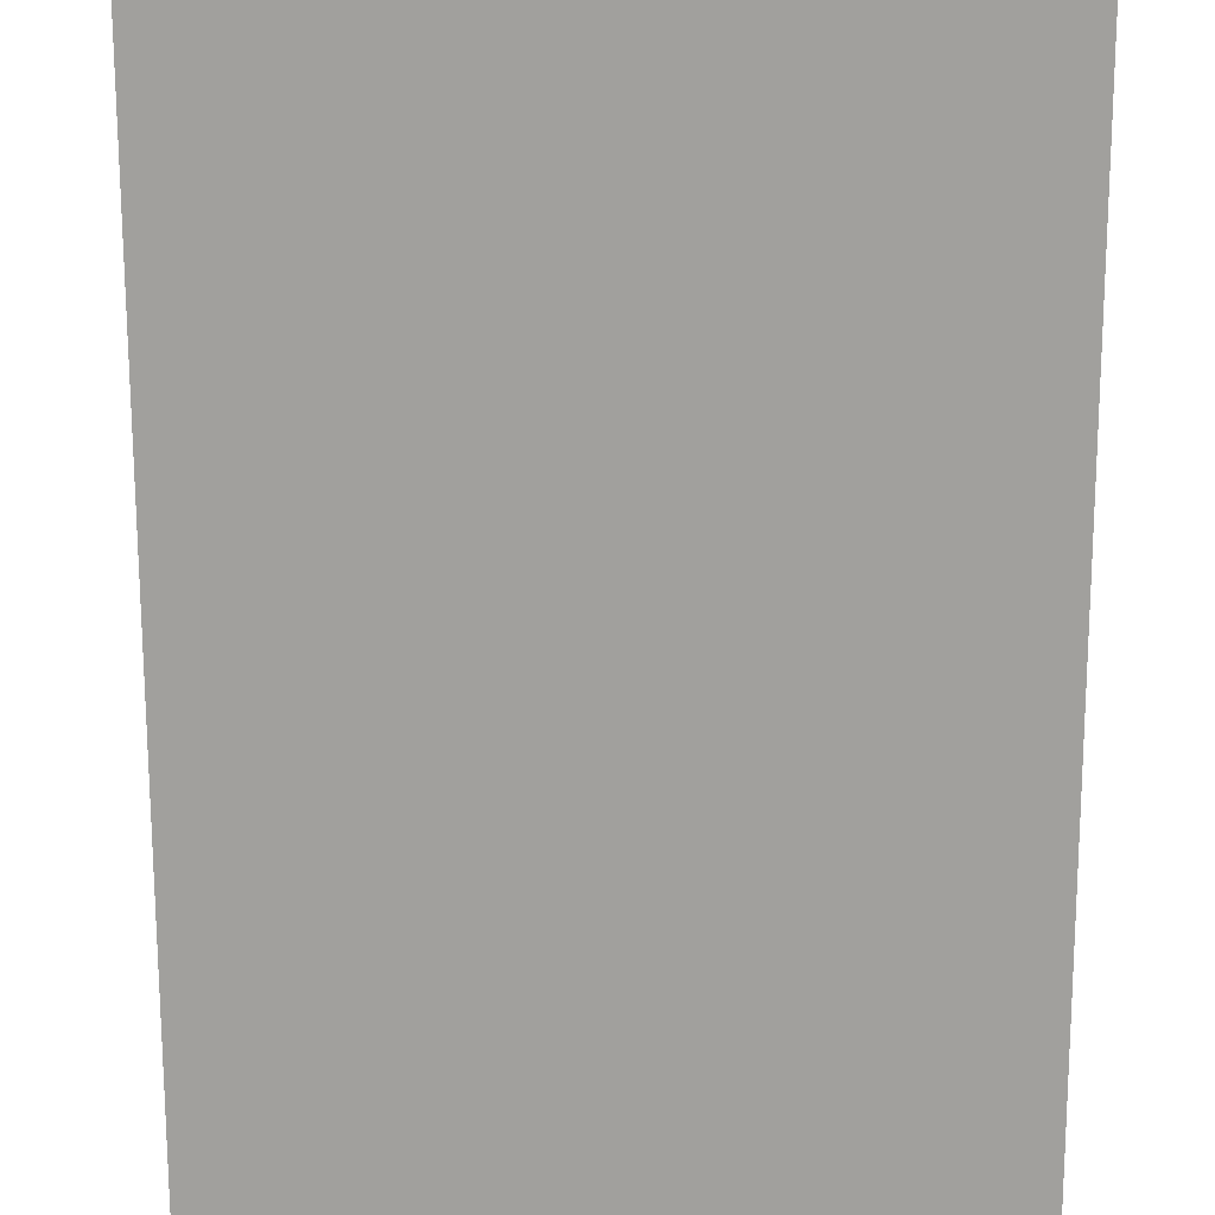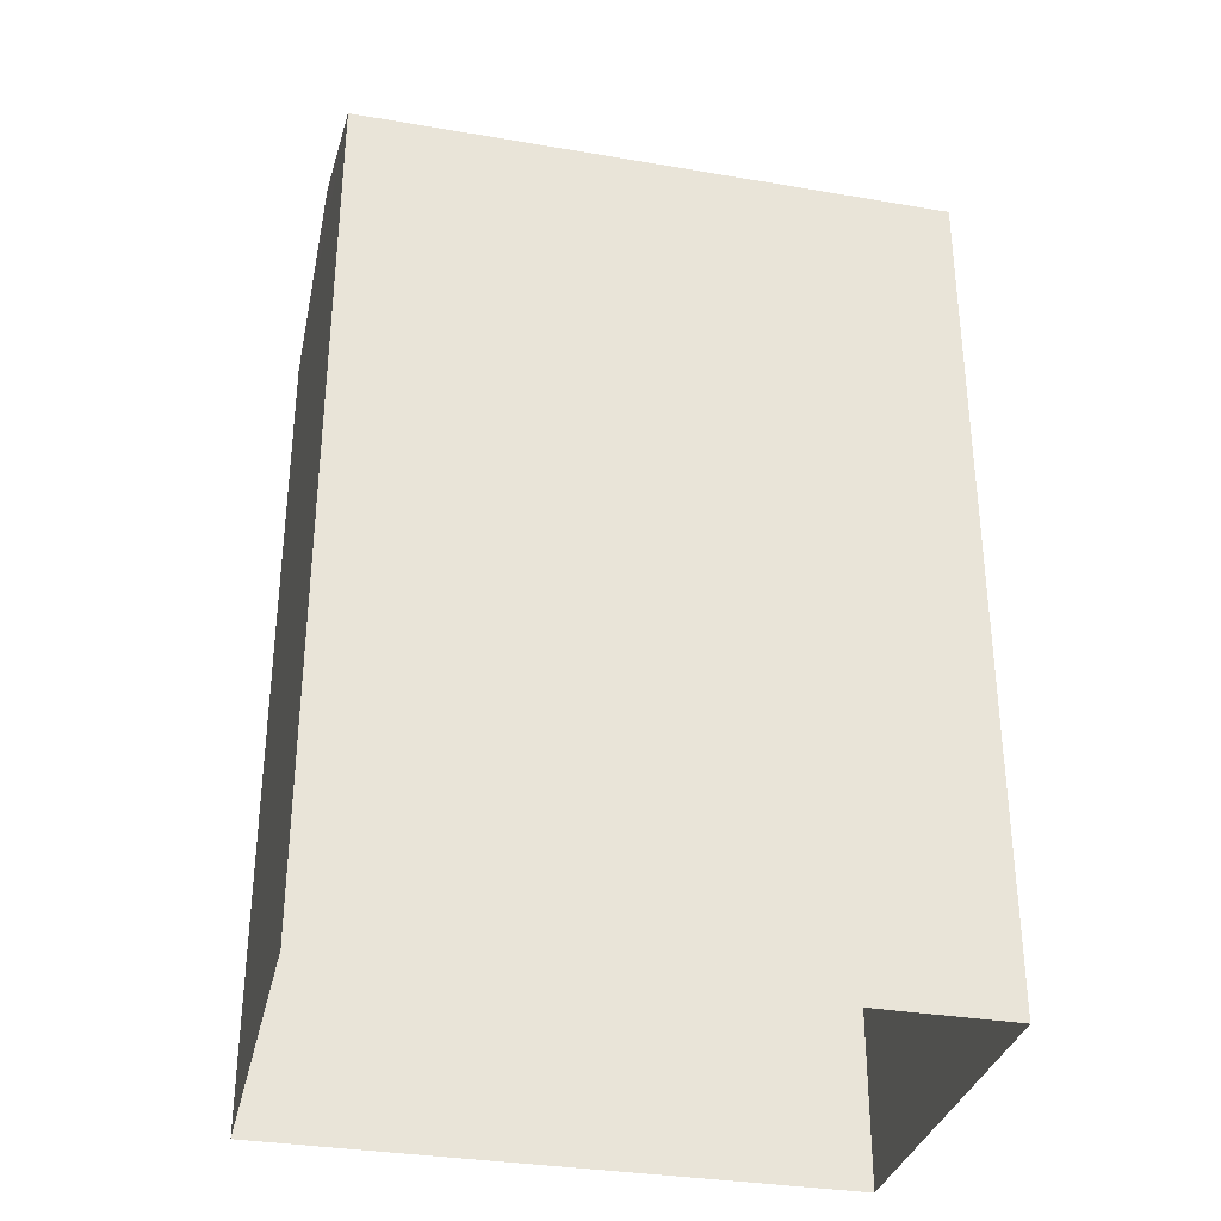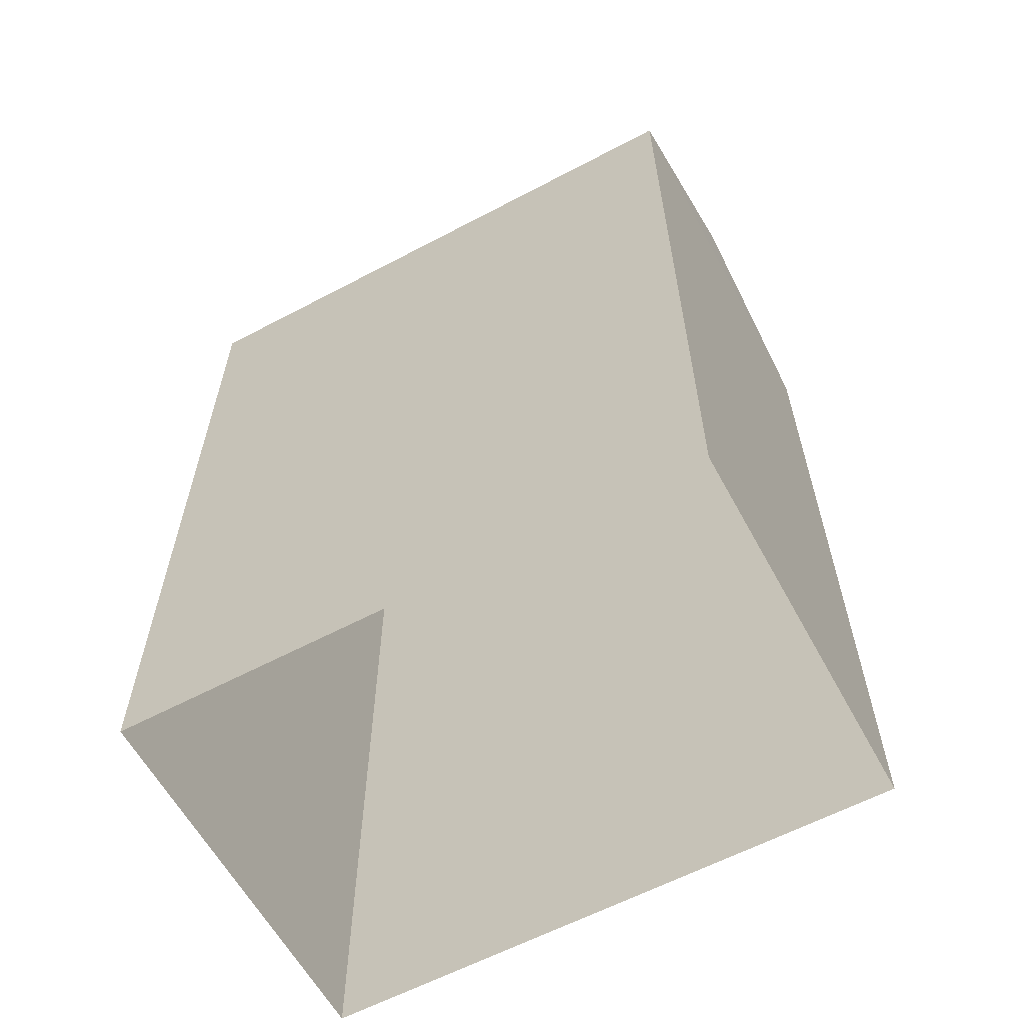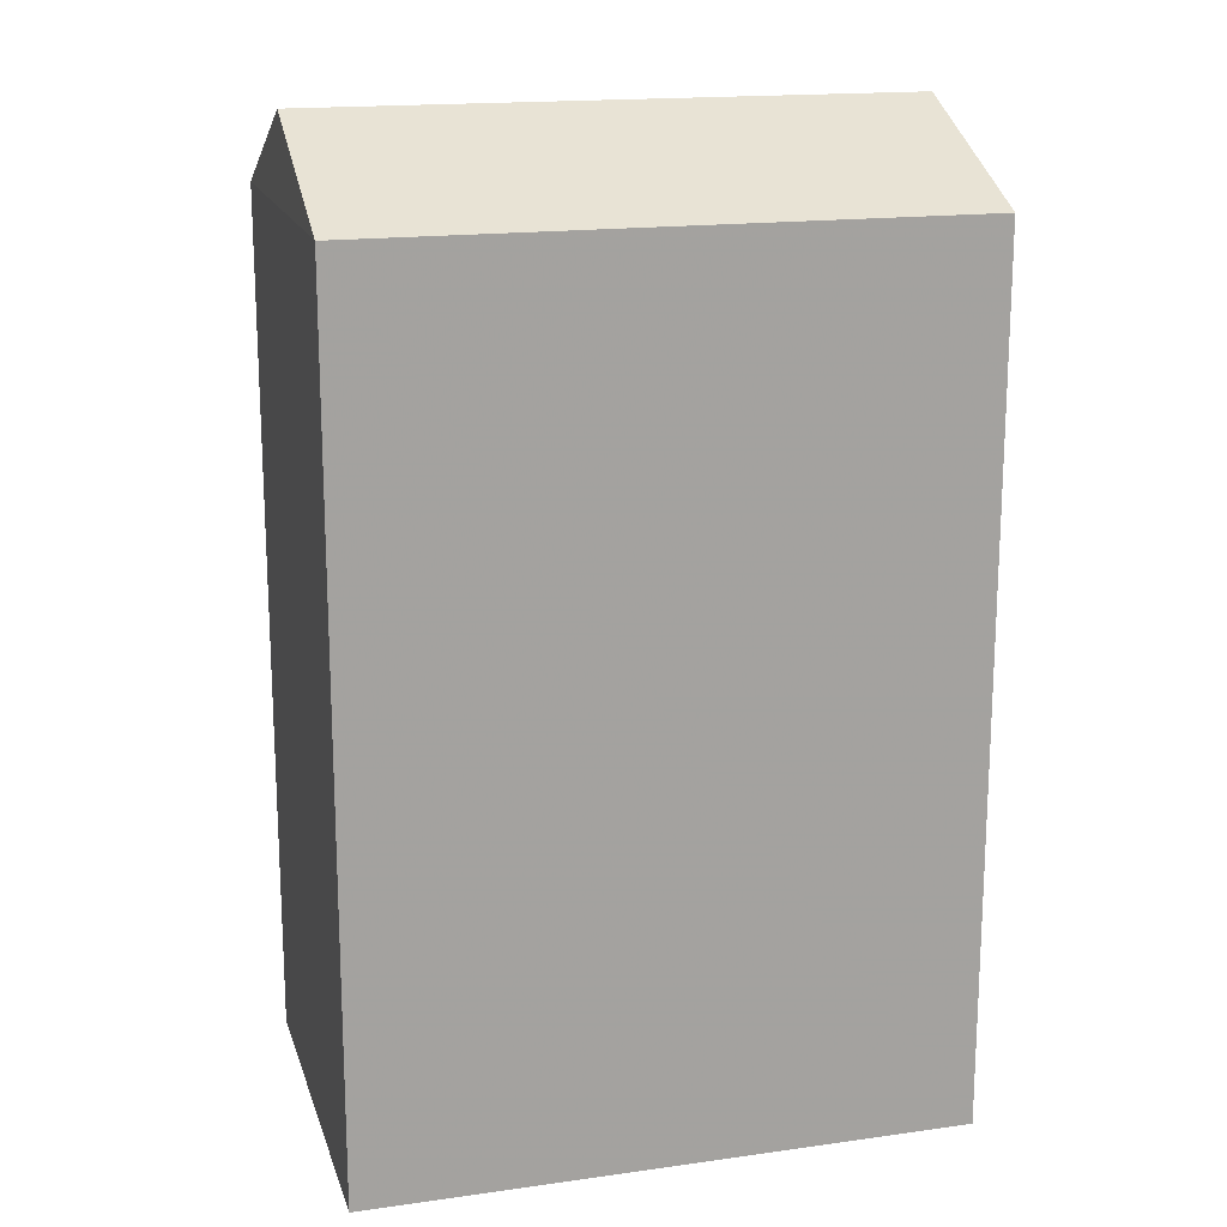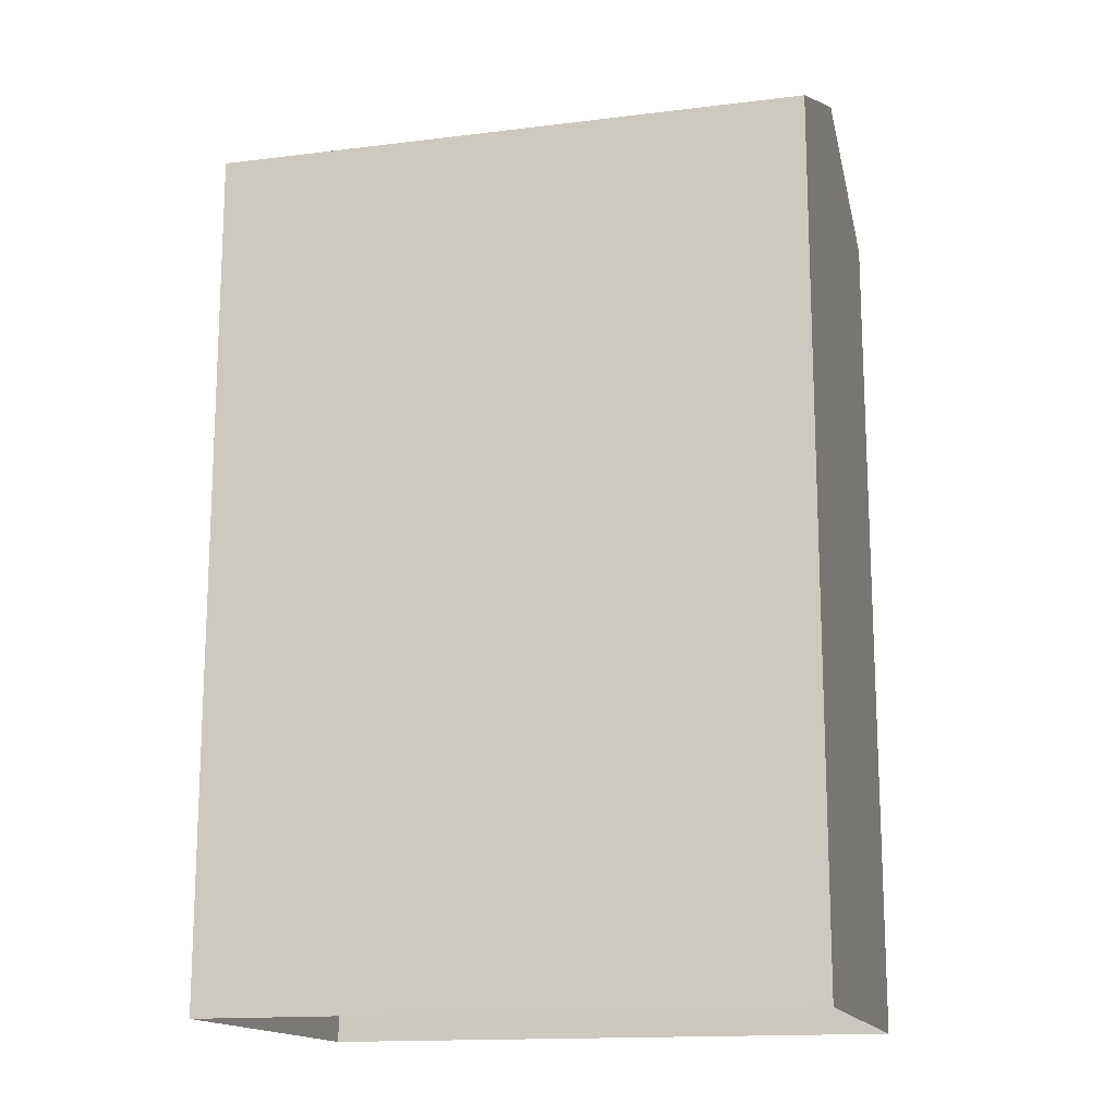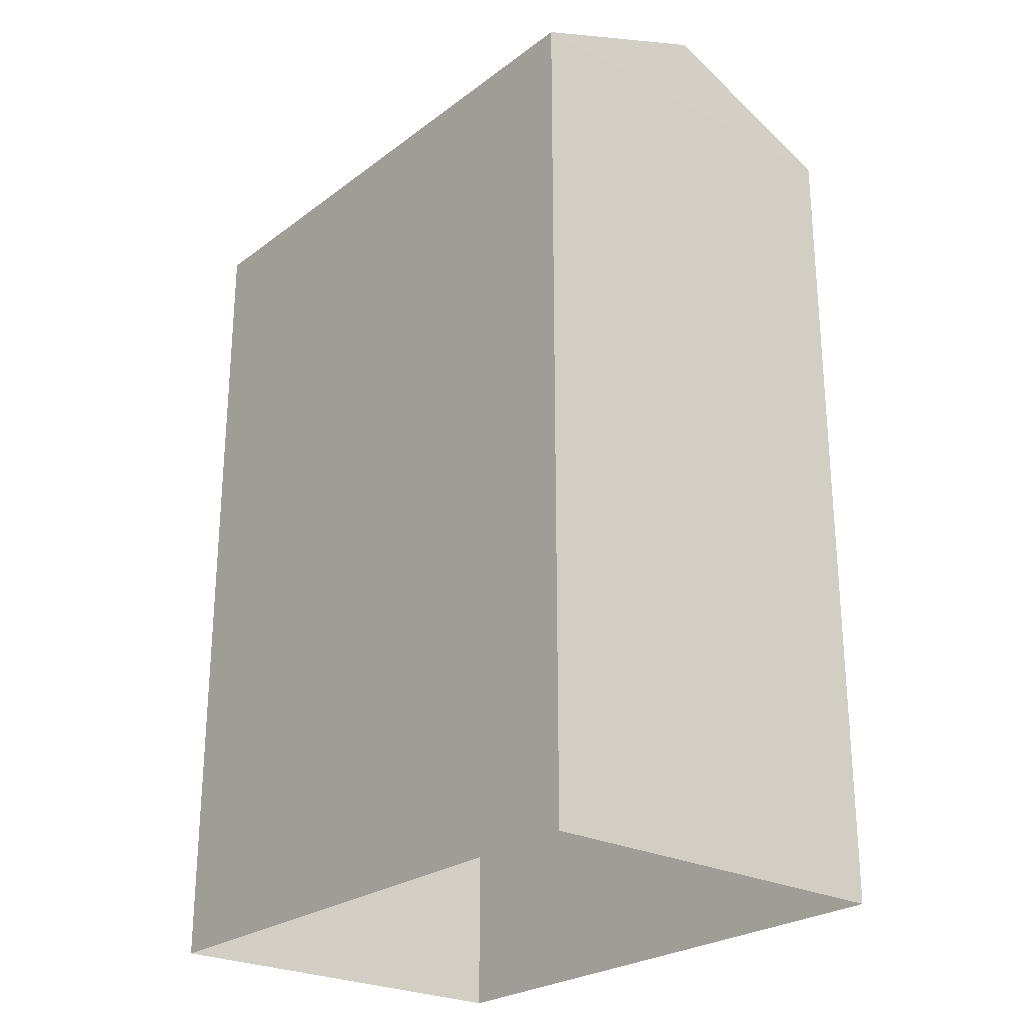
<metadata>
{"format":"obj","ext":"obj","renderer":"f3d","projection":"perspective","resolution":1024,"background":"white","views":[{"elev":-71.5,"azim":-179.9,"up":"+Y"},{"elev":-33.2,"azim":-14.7,"up":"+Z"},{"elev":-61.1,"azim":-153.3,"up":"+Z"},{"elev":16.9,"azim":162.7,"up":"+Z"},{"elev":-15.3,"azim":13.2,"up":"+Z"},{"elev":-25.3,"azim":48.6,"up":"+Z"}]}
</metadata>
<code>
v -3.719e+05 -1.041e+05 31.34
v -3.72e+05 -1.041e+05 31.34
v -3.72e+05 -1.041e+05 31.34
v -3.719e+05 -1.041e+05 31.34
v -3.72e+05 -1.041e+05 43.5
v -3.719e+05 -1.041e+05 42.41
v -3.719e+05 -1.041e+05 43.5
v -3.72e+05 -1.041e+05 42.41
v -3.719e+05 -1.041e+05 42.41
v -3.72e+05 -1.041e+05 42.41
f 1 2 3
f 4 1 3
f 5 6 7
f 5 8 6
f 9 10 5
f 7 9 5
f 6 1 9
f 6 9 7
f 1 4 9
f 8 2 1
f 6 8 1
f 10 3 8
f 10 8 5
f 3 2 8
f 9 4 3
f 10 9 3

</code>
